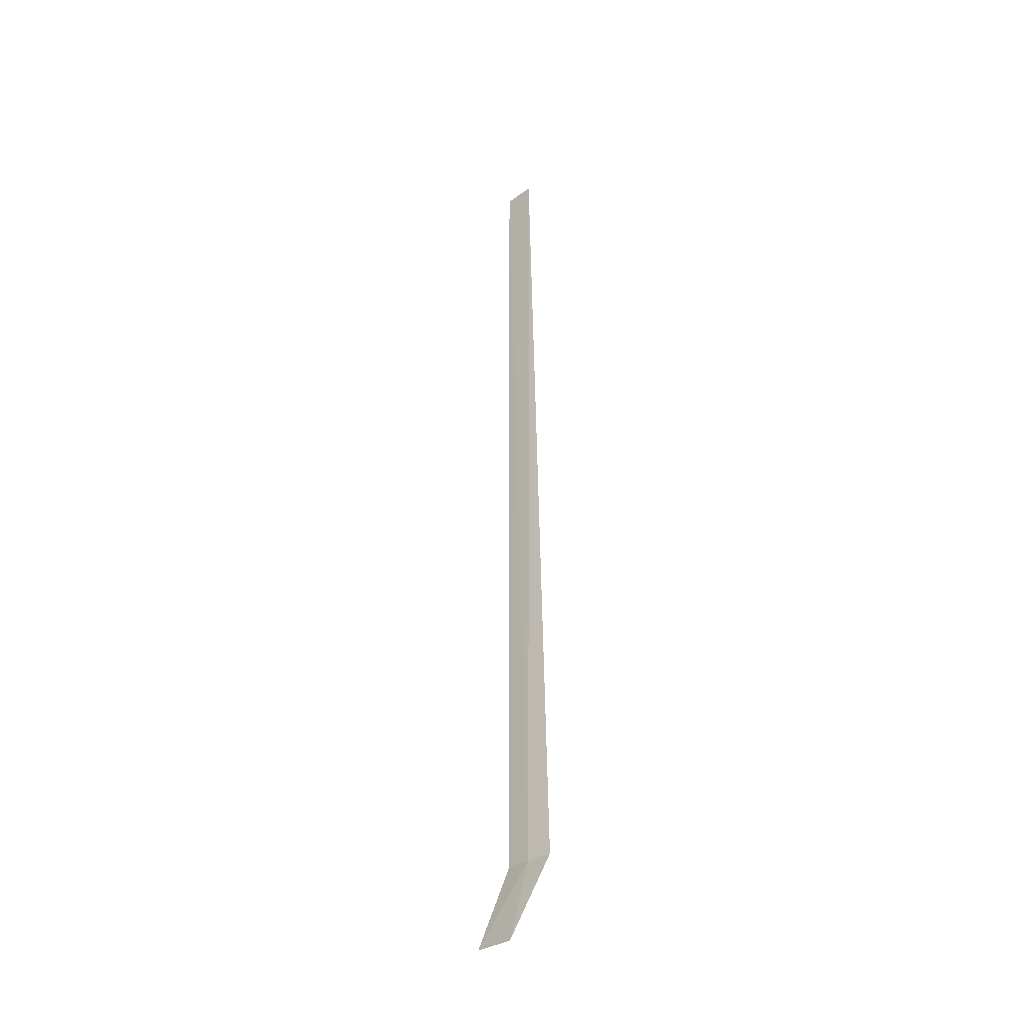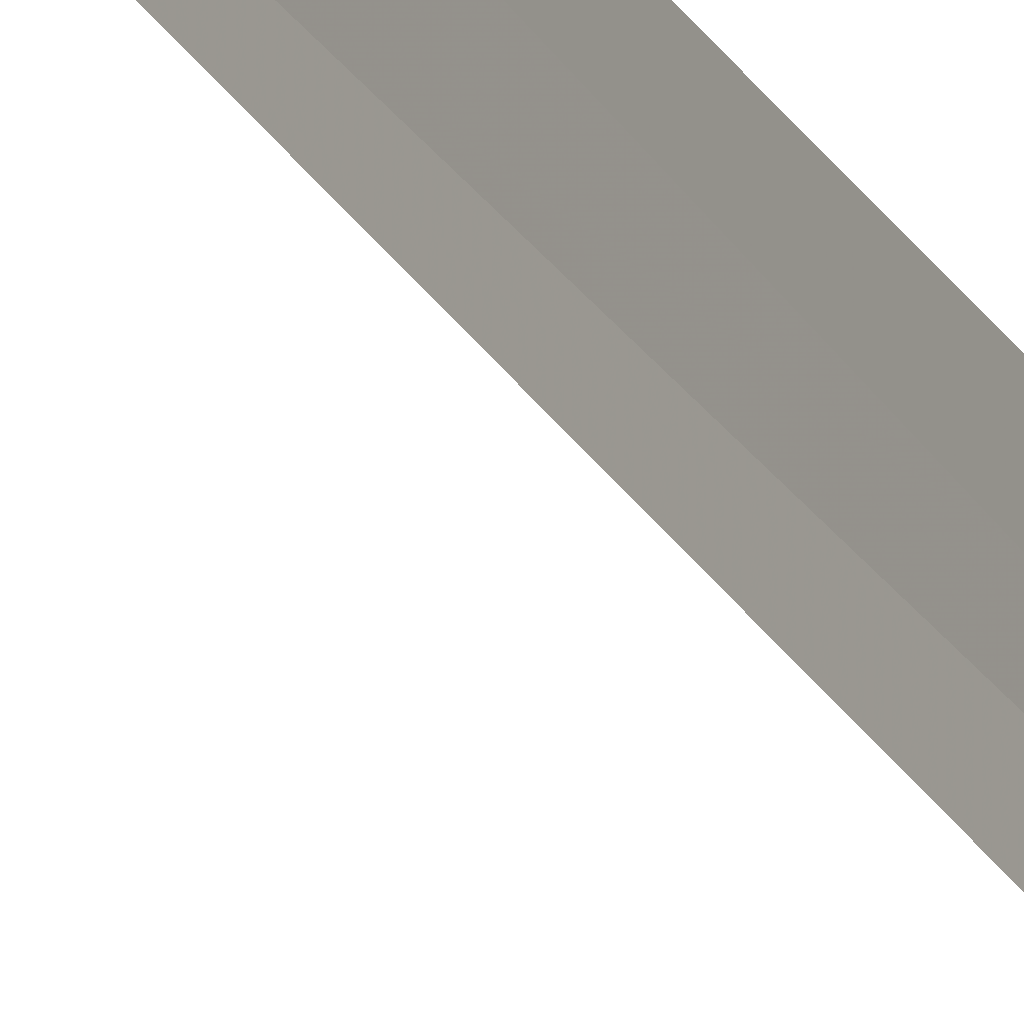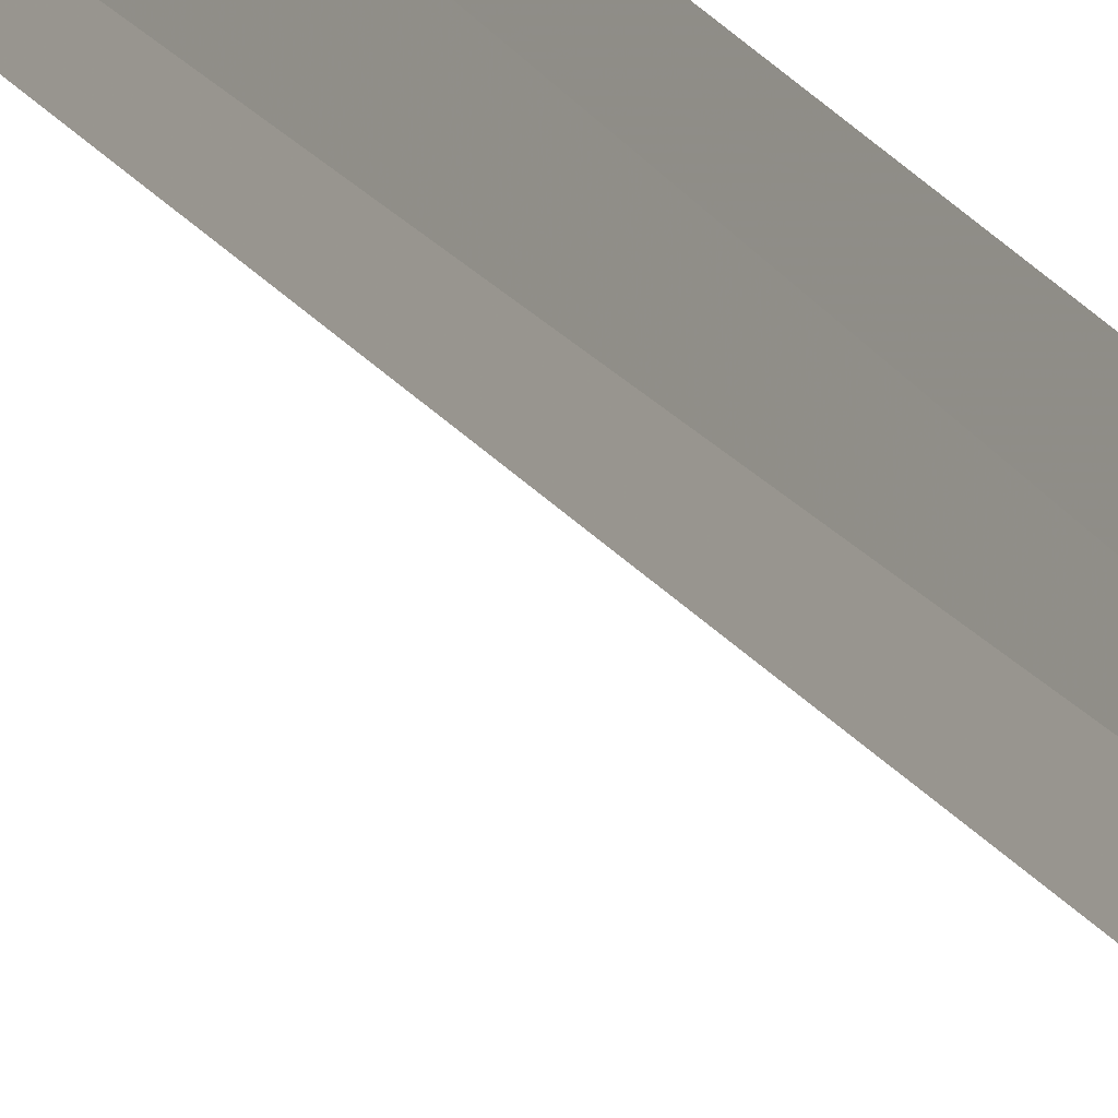
<metadata>
{"format":"obj","ext":"obj","renderer":"f3d","projection":"perspective","resolution":1024,"background":"white","views":[{"elev":-33.4,"azim":-47.8,"up":"+Z"},{"elev":-24.0,"azim":23.3,"up":"+Y"},{"elev":-18.2,"azim":23.4,"up":"+Y"}]}
</metadata>
<code>
v 24.03 -28.29 86.5
v 24.05 -28.69 86.5
v 24.04 -28.39 100
v 24.05 -27.88 100
v 24.05 -27.88 86.5
v 23.29 -27.98 85
v 23.3 -28.59 85
f 1 3 2
f 1 5 4
f 1 4 3
f 1 6 5
f 1 2 7
f 1 7 6

</code>
